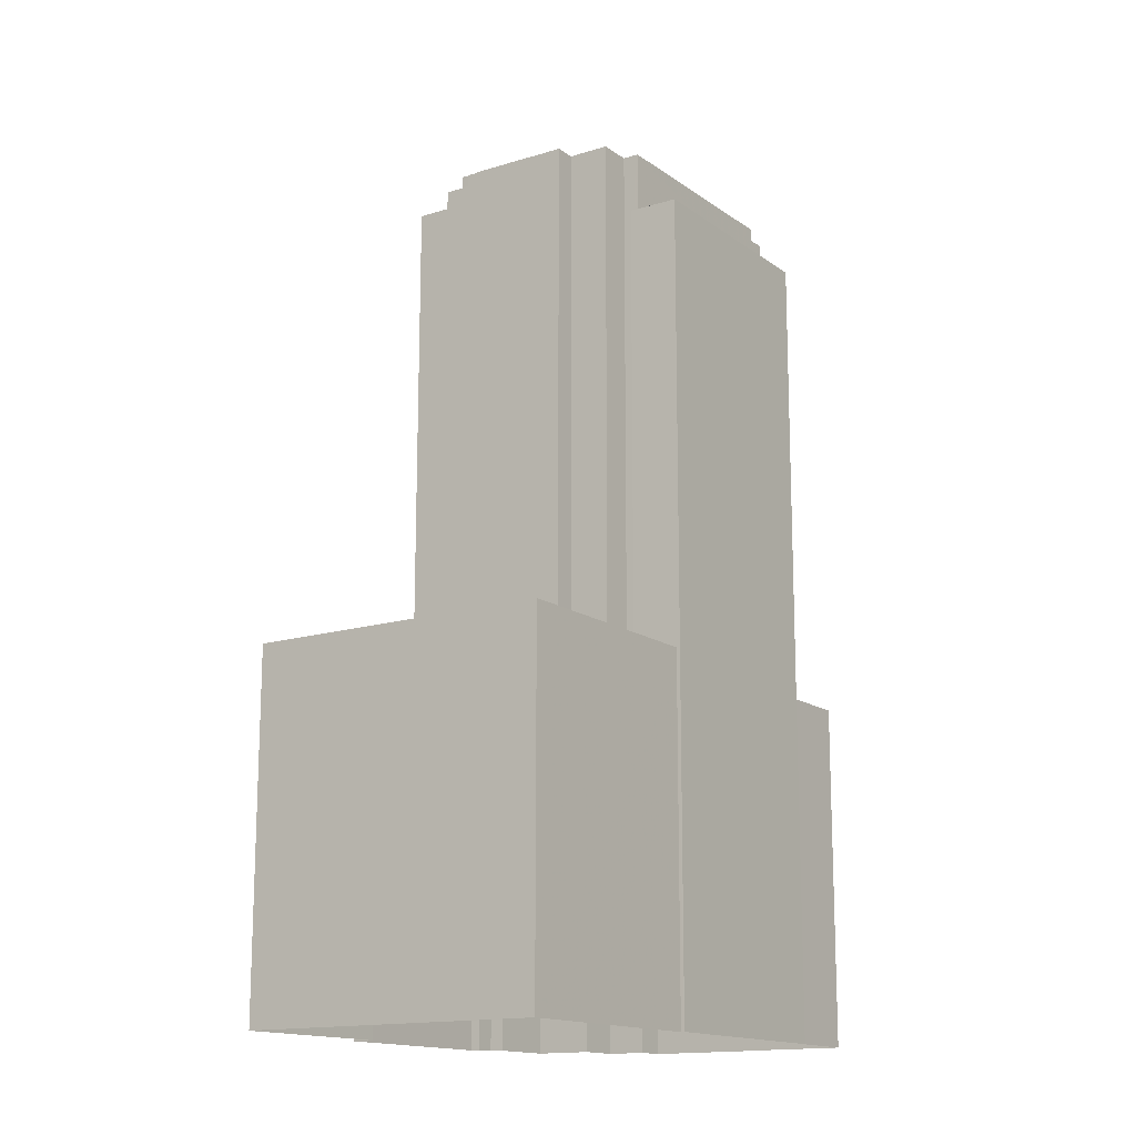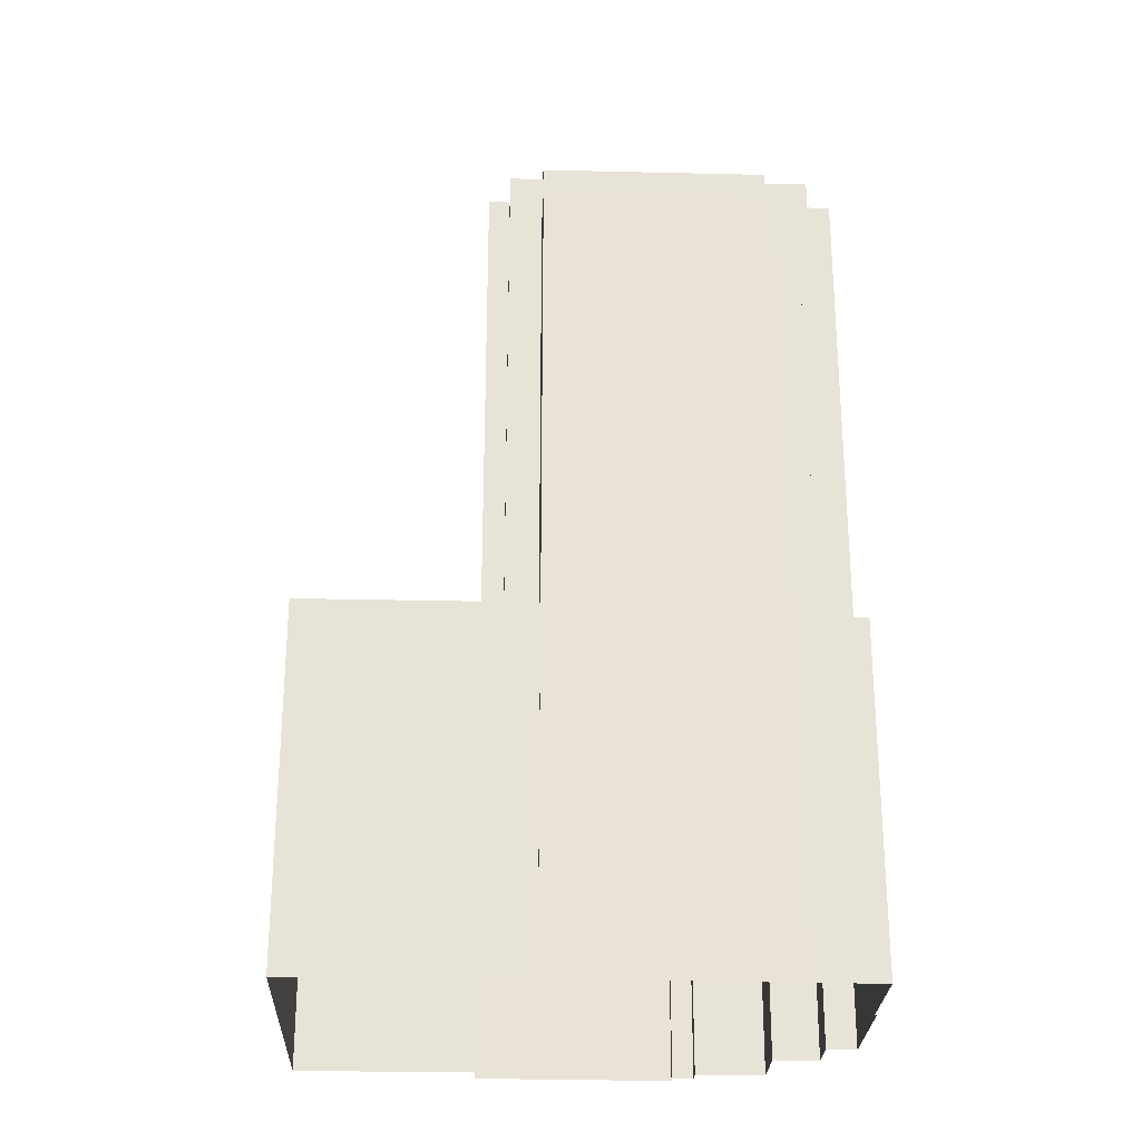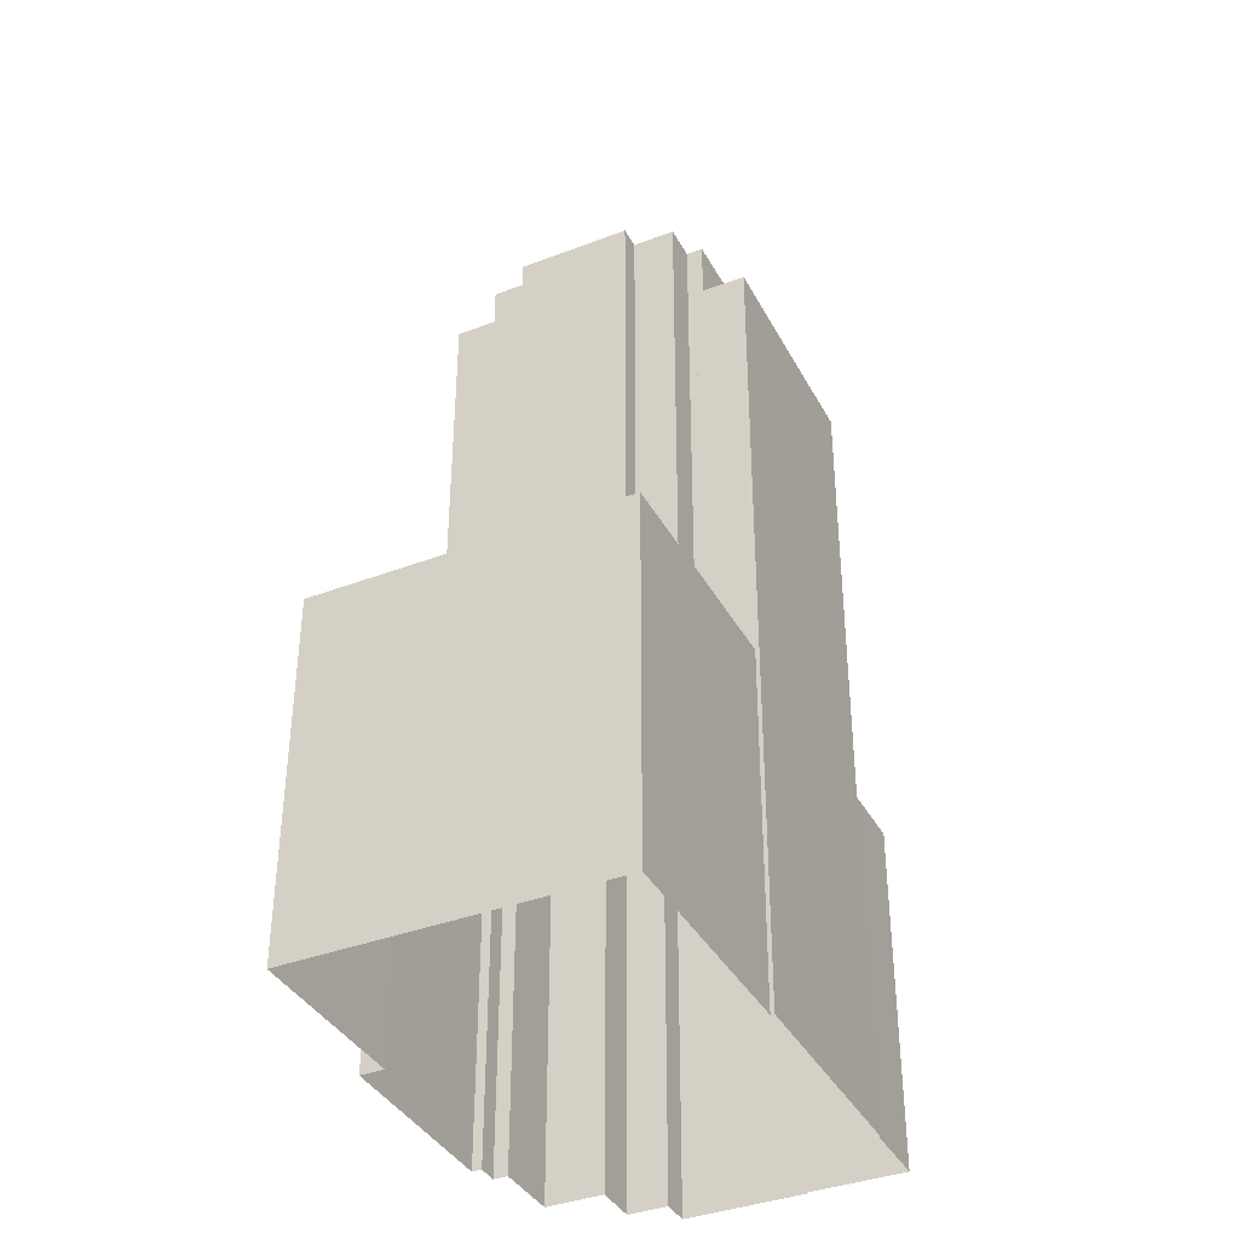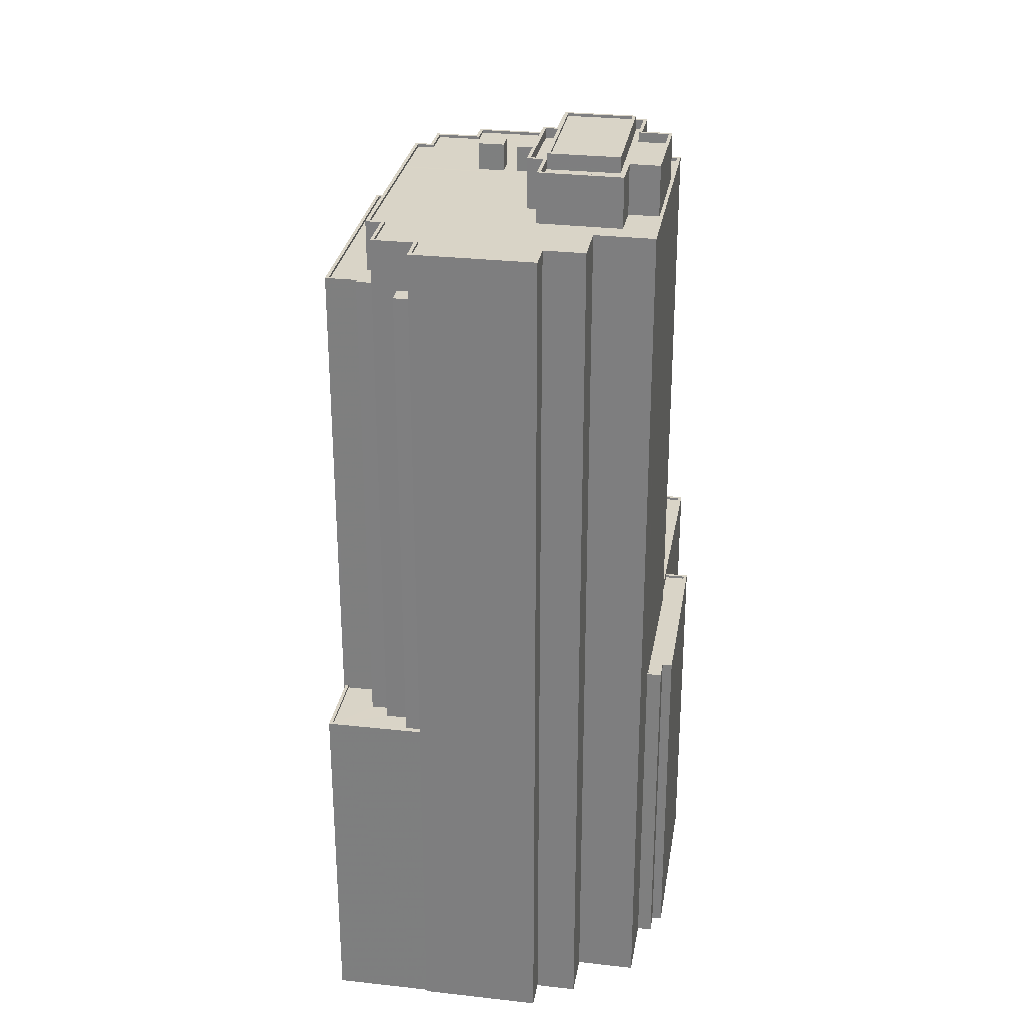
<metadata>
{"format":"obj","ext":"obj","renderer":"f3d","projection":"perspective","resolution":1024,"background":"white","views":[{"elev":-14.9,"azim":-36.9,"up":"+Z"},{"elev":-26.6,"azim":16.8,"up":"+Z"},{"elev":-38.1,"azim":-45.2,"up":"+Z"},{"elev":28.8,"azim":118.5,"up":"+Z"}]}
</metadata>
<code>
v -9715 -3.63e+04 29.57
v -9699 -3.63e+04 29.56
v -9705 -3.633e+04 29.55
v -9685 -3.632e+04 29.54
v -9665 -3.631e+04 29.53
v -9685 -3.632e+04 29.54
v -9665 -3.631e+04 29.53
v -9683 -3.629e+04 29.55
v -9700 -3.629e+04 29.56
v -9683 -3.629e+04 29.55
v -9659 -3.631e+04 29.52
v -9662 -3.63e+04 29.53
v -9661 -3.63e+04 29.53
v -9665 -3.629e+04 29.53
v -9681 -3.629e+04 29.55
v -9681 -3.629e+04 29.55
v -9675 -3.629e+04 29.54
v -9673 -3.629e+04 29.54
v -9668 -3.629e+04 29.53
v -9669 -3.629e+04 29.54
v -9683 -3.629e+04 61.64
v -9681 -3.629e+04 61.64
v -9681 -3.629e+04 61.64
v -9695 -3.629e+04 61.65
v -9695 -3.629e+04 61.65
v -9699 -3.63e+04 61.65
v -9683 -3.629e+04 61.64
v -9700 -3.629e+04 61.65
v -9681 -3.629e+04 61.89
v -9681 -3.629e+04 61.89
v -9681 -3.629e+04 61.89
v -9681 -3.629e+04 61.89
v -9699 -3.63e+04 61.9
v -9700 -3.629e+04 61.9
v -9699 -3.63e+04 61.9
v -9683 -3.629e+04 61.89
v -9683 -3.629e+04 61.89
v -9683 -3.629e+04 61.89
v -9700 -3.629e+04 61.9
v -9683 -3.629e+04 61.89
v -9705 -3.633e+04 62.54
v -9685 -3.632e+04 62.53
v -9705 -3.633e+04 62.54
v -9714 -3.63e+04 62.56
v -9715 -3.63e+04 62.56
v -9695 -3.629e+04 62.55
v -9685 -3.632e+04 62.53
v -9694 -3.629e+04 62.55
v -9694 -3.629e+04 62.3
v -9714 -3.63e+04 62.31
v -9696 -3.63e+04 62.3
v -9693 -3.63e+04 62.29
v -9705 -3.633e+04 62.29
v -9696 -3.63e+04 62.3
v -9687 -3.632e+04 62.28
v -9687 -3.632e+04 62.28
v -9687 -3.632e+04 62.28
v -9690 -3.632e+04 62.29
v -9685 -3.632e+04 62.28
v -9694 -3.63e+04 62.29
v -9693 -3.631e+04 62.29
v -9691 -3.631e+04 62.29
v -9665 -3.631e+04 104.7
v -9666 -3.631e+04 104.8
v -9665 -3.631e+04 104.7
v -9685 -3.632e+04 104.8
v -9687 -3.632e+04 104.8
v -9686 -3.632e+04 104.8
v -9666 -3.631e+04 104.8
v -9666 -3.631e+04 104.8
v -9667 -3.631e+04 104.8
v -9687 -3.632e+04 104.8
v -9685 -3.632e+04 104.8
v -9686 -3.632e+04 104.8
v -9667 -3.631e+04 104.5
v -9686 -3.632e+04 104.5
v -9685 -3.632e+04 104.5
v -9665 -3.631e+04 104.5
v -9666 -3.631e+04 61.33
v -9665 -3.631e+04 61.32
v -9663 -3.631e+04 61.32
v -9659 -3.631e+04 61.32
v -9662 -3.631e+04 61.32
v -9662 -3.63e+04 61.32
v -9664 -3.631e+04 61.32
v -9663 -3.631e+04 61.32
v -9663 -3.631e+04 61.33
v -9662 -3.63e+04 61.33
v -9665 -3.631e+04 61.57
v -9659 -3.631e+04 61.57
v -9665 -3.631e+04 61.57
v -9662 -3.63e+04 61.58
v -9662 -3.63e+04 61.57
v -9662 -3.63e+04 61.58
v -9662 -3.63e+04 61.57
v -9659 -3.631e+04 61.57
v -9664 -3.631e+04 105.8
v -9662 -3.631e+04 105.8
v -9662 -3.63e+04 105.8
v -9663 -3.631e+04 105.8
v -9664 -3.631e+04 105.8
v -9666 -3.631e+04 105.8
v -9663 -3.631e+04 105.8
v -9666 -3.631e+04 105.8
v -9667 -3.631e+04 105.8
v -9666 -3.631e+04 105.8
v -9691 -3.631e+04 110.3
v -9691 -3.631e+04 110.3
v -9693 -3.631e+04 110.3
v -9693 -3.631e+04 110.3
v -9696 -3.63e+04 110.3
v -9694 -3.63e+04 110.3
v -9694 -3.63e+04 110.3
v -9695 -3.63e+04 110.3
v -9696 -3.631e+04 110.3
v -9696 -3.63e+04 110.3
v -9685 -3.63e+04 110.1
v -9681 -3.632e+04 110.1
v -9685 -3.63e+04 110.1
v -9685 -3.63e+04 110.1
v -9681 -3.632e+04 110
v -9687 -3.63e+04 110.1
v -9687 -3.63e+04 110.1
v -9685 -3.63e+04 110.1
v -9683 -3.631e+04 110.1
v -9686 -3.631e+04 110.1
v -9685 -3.631e+04 110.1
v -9686 -3.631e+04 110.1
v -9683 -3.632e+04 110.1
v -9685 -3.631e+04 110.1
v -9684 -3.631e+04 110.1
v -9686 -3.632e+04 110.1
v -9687 -3.632e+04 110.1
v -9690 -3.632e+04 110.1
v -9691 -3.631e+04 110.1
v -9667 -3.631e+04 110
v -9667 -3.631e+04 110
v -9696 -3.631e+04 110.1
v -9693 -3.631e+04 110.1
v -9663 -3.631e+04 110
v -9664 -3.63e+04 110
v -9676 -3.63e+04 110.1
v -9662 -3.63e+04 110
v -9665 -3.629e+04 110
v -9668 -3.629e+04 110
v -9695 -3.63e+04 110.1
v -9694 -3.63e+04 110.1
v -9692 -3.63e+04 110.1
v -9694 -3.629e+04 110.1
v -9691 -3.63e+04 110.1
v -9689 -3.629e+04 110.1
v -9675 -3.629e+04 110.1
v -9686 -3.631e+04 110.1
v -9669 -3.629e+04 110
v -9673 -3.629e+04 110.1
v -9676 -3.629e+04 110.1
v -9687 -3.63e+04 110.1
v -9689 -3.63e+04 110.1
v -9688 -3.629e+04 110.1
v -9677 -3.63e+04 110.1
v -9673 -3.63e+04 110.1
v -9679 -3.629e+04 110.1
v -9680 -3.629e+04 110.1
v -9675 -3.629e+04 110.3
v -9673 -3.629e+04 110.3
v -9675 -3.629e+04 110.3
v -9695 -3.629e+04 110.3
v -9673 -3.629e+04 110.3
v -9693 -3.63e+04 110.3
v -9694 -3.629e+04 110.3
v -9692 -3.63e+04 110.3
v -9665 -3.629e+04 110.3
v -9665 -3.629e+04 110.3
v -9661 -3.63e+04 110.3
v -9662 -3.63e+04 110.3
v -9664 -3.631e+04 110.3
v -9663 -3.631e+04 110.3
v -9663 -3.631e+04 110.3
v -9669 -3.629e+04 110.3
v -9669 -3.629e+04 110.3
v -9668 -3.629e+04 110.3
v -9664 -3.63e+04 110.3
v -9668 -3.629e+04 110.3
v -9686 -3.632e+04 110.3
v -9686 -3.632e+04 110.3
v -9687 -3.632e+04 110.3
v -9690 -3.632e+04 110.3
v -9690 -3.632e+04 110.3
v -9666 -3.631e+04 110.3
v -9667 -3.631e+04 110.3
v -9667 -3.631e+04 110.3
v -9667 -3.631e+04 110.3
v -9687 -3.632e+04 110.3
v -9676 -3.629e+04 113.8
v -9679 -3.629e+04 113.8
v -9674 -3.63e+04 113.8
v -9677 -3.63e+04 113.8
v -9677 -3.63e+04 113.8
v -9685 -3.63e+04 113.8
v -9684 -3.63e+04 113.8
v -9677 -3.63e+04 113.8
v -9679 -3.629e+04 113.8
v -9680 -3.629e+04 113.8
v -9688 -3.629e+04 113.8
v -9688 -3.63e+04 113.8
v -9688 -3.63e+04 113.8
v -9690 -3.63e+04 113.8
v -9691 -3.63e+04 113.8
v -9687 -3.63e+04 113.8
v -9680 -3.629e+04 114.7
v -9689 -3.629e+04 114.7
v -9680 -3.629e+04 114.7
v -9679 -3.629e+04 114.7
v -9676 -3.629e+04 114.7
v -9676 -3.629e+04 114.7
v -9673 -3.63e+04 114.7
v -9674 -3.63e+04 114.7
v -9688 -3.629e+04 114.7
v -9688 -3.629e+04 114.7
v -9691 -3.63e+04 114.7
v -9691 -3.63e+04 114.7
v -9688 -3.63e+04 114.7
v -9689 -3.63e+04 114.7
v -9687 -3.63e+04 114.7
v -9679 -3.629e+04 114.7
v -9677 -3.63e+04 114.7
v -9677 -3.63e+04 114.7
v -9677 -3.63e+04 114.7
v -9685 -3.63e+04 114.7
v -9676 -3.63e+04 114.7
v -9677 -3.63e+04 114.7
v -9685 -3.63e+04 114.7
v -9677 -3.63e+04 114.7
v -9685 -3.63e+04 114.7
v -9684 -3.63e+04 114.7
v -9687 -3.63e+04 112.4
v -9685 -3.631e+04 112.4
v -9685 -3.63e+04 112.4
v -9686 -3.631e+04 112.4
v -9683 -3.631e+04 112.5
v -9684 -3.631e+04 112.5
v -9686 -3.631e+04 112.5
v -9685 -3.631e+04 112.5
v -9677 -3.63e+04 115
v -9679 -3.629e+04 115
v -9690 -3.63e+04 115
v -9688 -3.63e+04 115
v -9688 -3.63e+04 115.3
v -9690 -3.63e+04 115.3
v -9688 -3.63e+04 115.3
v -9690 -3.63e+04 115.3
v -9677 -3.63e+04 115.3
v -9679 -3.629e+04 115.3
v -9679 -3.629e+04 115.3
v -9677 -3.63e+04 115.3
f 1 2 3
f 3 2 4
f 4 5 6
f 7 6 5
f 8 2 9
f 8 9 10
f 11 5 12
f 13 12 14
f 15 16 8
f 17 18 16
f 19 18 20
f 19 14 12
f 4 2 16
f 18 5 4
f 16 2 8
f 19 12 5
f 18 4 16
f 19 5 18
f 21 22 23
f 24 25 26
f 25 22 21
f 25 21 27
f 25 27 28
f 26 25 28
f 29 30 31
f 31 30 32
f 33 34 35
f 36 37 38
f 29 36 30
f 34 37 39
f 35 34 39
f 30 36 40
f 38 37 34
f 40 36 38
f 41 42 43
f 41 44 45
f 44 46 45
f 42 47 43
f 44 48 46
f 41 43 44
f 49 50 51
f 52 49 51
f 50 53 54
f 55 56 57
f 58 59 55
f 59 58 53
f 60 51 54
f 61 58 62
f 58 55 57
f 54 53 61
f 51 50 54
f 61 53 58
f 63 64 65
f 66 63 65
f 67 66 68
f 69 70 71
f 64 69 65
f 67 68 72
f 68 73 74
f 65 69 71
f 66 65 73
f 66 73 68
f 75 76 77
f 78 75 77
f 79 80 81
f 80 82 81
f 83 82 84
f 85 81 86
f 87 86 83
f 83 84 88
f 81 82 86
f 86 82 83
f 89 90 91
f 92 93 94
f 93 95 94
f 96 90 89
f 95 90 96
f 95 93 90
f 97 98 99
f 97 100 98
f 101 102 103
f 103 102 104
f 101 105 102
f 104 102 106
f 107 108 109
f 107 109 110
f 110 109 111
f 112 113 114
f 115 113 112
f 116 112 114
f 109 115 111
f 111 115 112
f 117 118 119
f 117 119 120
f 118 121 119
f 122 123 124
f 124 117 122
f 118 117 125
f 126 127 128
f 118 125 129
f 117 124 127
f 129 125 130
f 131 127 126
f 125 117 131
f 117 127 131
f 132 129 133
f 134 133 135
f 136 121 137
f 138 139 135
f 133 129 130
f 140 141 136
f 142 119 121
f 143 144 145
f 143 145 141
f 146 147 148
f 147 138 135
f 126 135 130
f 149 148 150
f 151 152 149
f 153 126 128
f 154 155 145
f 152 156 155
f 122 157 123
f 157 158 153
f 159 151 150
f 160 142 161
f 148 158 150
f 122 158 157
f 162 156 163
f 156 161 155
f 163 152 151
f 135 133 130
f 136 142 121
f 141 142 136
f 145 161 141
f 148 147 158
f 135 153 147
f 135 126 153
f 151 149 150
f 155 161 145
f 163 156 152
f 153 158 147
f 141 161 142
f 164 165 166
f 167 164 166
f 164 168 165
f 116 114 169
f 169 170 167
f 171 170 169
f 114 171 169
f 170 164 167
f 172 173 174
f 174 175 176
f 177 176 178
f 179 180 165
f 172 181 173
f 181 180 179
f 168 179 165
f 178 176 182
f 176 175 182
f 183 181 179
f 173 181 183
f 174 173 175
f 184 185 186
f 187 186 188
f 187 188 107
f 184 189 190
f 107 188 108
f 178 191 177
f 190 189 191
f 192 191 178
f 188 186 193
f 186 185 193
f 190 191 192
f 185 184 190
f 194 195 196
f 196 195 197
f 198 199 200
f 201 199 198
f 202 195 194
f 203 204 202
f 205 206 199
f 207 208 206
f 209 207 195
f 208 207 209
f 204 209 202
f 207 206 205
f 201 205 199
f 202 209 195
f 210 211 212
f 210 212 213
f 214 213 215
f 216 214 217
f 211 218 219
f 220 218 221
f 222 221 223
f 224 218 220
f 222 220 221
f 219 218 224
f 215 213 225
f 217 214 215
f 211 219 212
f 213 212 225
f 226 227 217
f 217 228 216
f 223 229 222
f 230 231 232
f 228 231 230
f 233 228 227
f 229 234 222
f 232 235 229
f 228 233 231
f 231 235 232
f 235 234 229
f 227 228 217
f 236 237 238
f 236 239 237
f 240 241 242
f 243 240 242
f 244 245 246
f 247 244 246
f 248 249 250
f 249 251 250
f 252 253 254
f 255 252 254
f 254 253 251
f 254 251 249
f 248 250 252
f 255 248 252
f 40 27 21
f 40 38 27
f 30 21 23
f 30 40 21
f 32 30 23
f 22 32 23
f 33 28 34
f 33 26 28
f 38 34 28
f 27 38 28
f 29 15 8
f 36 29 8
f 31 15 29
f 31 16 15
f 36 8 10
f 37 36 10
f 35 39 9
f 2 35 9
f 9 37 10
f 9 39 37
f 33 46 24
f 46 35 45
f 45 35 1
f 24 26 33
f 1 35 2
f 46 33 35
f 41 1 3
f 41 45 1
f 42 3 4
f 42 41 3
f 53 43 47
f 59 53 47
f 43 53 50
f 44 43 50
f 48 50 49
f 48 44 50
f 47 67 55
f 67 47 66
f 66 42 6
f 55 59 47
f 6 42 4
f 47 42 66
f 80 79 91
f 5 89 7
f 79 64 91
f 7 89 63
f 91 64 63
f 89 91 63
f 63 66 6
f 7 63 6
f 72 55 67
f 72 56 55
f 76 73 77
f 76 74 73
f 75 78 65
f 71 75 65
f 77 65 78
f 77 73 65
f 80 90 82
f 80 91 90
f 88 84 93
f 92 88 93
f 90 93 84
f 82 90 84
f 96 11 12
f 95 96 12
f 5 11 96
f 89 5 96
f 83 92 98
f 98 92 99
f 83 88 92
f 99 92 94
f 98 100 87
f 83 98 87
f 103 81 85
f 101 103 85
f 104 64 103
f 103 64 81
f 104 69 64
f 81 64 79
f 70 104 106
f 70 69 104
f 22 25 32
f 16 31 17
f 25 167 32
f 17 31 166
f 32 167 166
f 31 32 166
f 17 165 18
f 17 166 165
f 180 20 18
f 165 180 18
f 181 19 20
f 180 181 20
f 172 14 19
f 181 172 19
f 174 13 14
f 172 174 14
f 12 13 95
f 13 174 95
f 99 176 97
f 99 174 176
f 94 95 99
f 95 174 99
f 58 57 186
f 187 58 186
f 62 58 187
f 107 62 187
f 61 62 107
f 110 61 107
f 54 61 110
f 111 54 110
f 112 54 111
f 112 60 54
f 51 60 112
f 116 51 112
f 169 51 116
f 169 52 51
f 24 46 25
f 25 46 167
f 167 48 169
f 48 49 52
f 48 52 169
f 167 46 48
f 86 100 177
f 177 100 176
f 86 87 100
f 176 100 97
f 85 86 101
f 105 101 191
f 191 101 177
f 101 86 177
f 105 191 189
f 102 105 189
f 74 76 71
f 184 68 74
f 76 75 71
f 189 184 106
f 189 106 102
f 106 71 70
f 106 74 71
f 184 74 106
f 68 184 72
f 184 186 72
f 72 57 56
f 72 186 57
f 185 132 133
f 193 185 133
f 193 133 134
f 188 193 134
f 188 134 135
f 108 188 135
f 108 135 139
f 109 108 139
f 109 139 138
f 115 109 138
f 113 138 147
f 113 115 138
f 113 147 146
f 114 113 146
f 171 146 148
f 171 114 146
f 171 148 149
f 170 171 149
f 164 170 149
f 152 164 149
f 168 164 152
f 155 168 152
f 179 155 154
f 179 168 155
f 183 154 145
f 183 179 154
f 173 145 144
f 173 183 145
f 175 144 143
f 175 173 144
f 175 143 141
f 182 175 141
f 178 141 140
f 178 182 141
f 178 140 136
f 192 178 136
f 190 136 137
f 190 192 136
f 132 185 129
f 129 185 118
f 118 185 121
f 121 185 190
f 121 190 137
f 208 222 206
f 208 220 222
f 224 220 208
f 209 224 208
f 224 209 204
f 219 224 204
f 212 204 203
f 212 219 204
f 225 203 202
f 225 212 203
f 215 202 194
f 215 225 202
f 217 194 196
f 217 215 194
f 197 217 196
f 197 226 217
f 201 198 231
f 233 201 231
f 231 198 200
f 235 231 200
f 235 200 199
f 234 235 199
f 234 199 206
f 222 234 206
f 150 221 218
f 159 150 218
f 151 159 218
f 211 151 218
f 210 151 211
f 210 163 151
f 213 163 210
f 213 162 163
f 214 162 213
f 214 156 162
f 216 156 214
f 216 161 156
f 160 161 216
f 228 160 216
f 230 160 228
f 230 142 160
f 119 230 232
f 119 142 230
f 120 119 232
f 229 120 232
f 120 229 117
f 229 223 122
f 117 229 122
f 223 158 122
f 150 158 223
f 221 150 223
f 124 123 238
f 123 157 236
f 123 236 238
f 124 237 127
f 124 238 237
f 153 128 239
f 128 127 237
f 239 128 237
f 239 236 157
f 153 239 157
f 126 241 131
f 126 242 241
f 131 240 125
f 131 241 240
f 240 243 130
f 125 240 130
f 243 242 126
f 130 243 126
f 207 251 253
f 195 207 253
f 248 247 246
f 249 248 246
f 254 246 245
f 254 249 246
f 255 245 244
f 255 254 245
f 255 244 247
f 248 255 247
f 197 195 226
f 227 226 252
f 252 226 253
f 226 195 253
f 227 252 233
f 201 233 205
f 205 233 250
f 233 252 250
f 207 205 250
f 251 207 250

</code>
